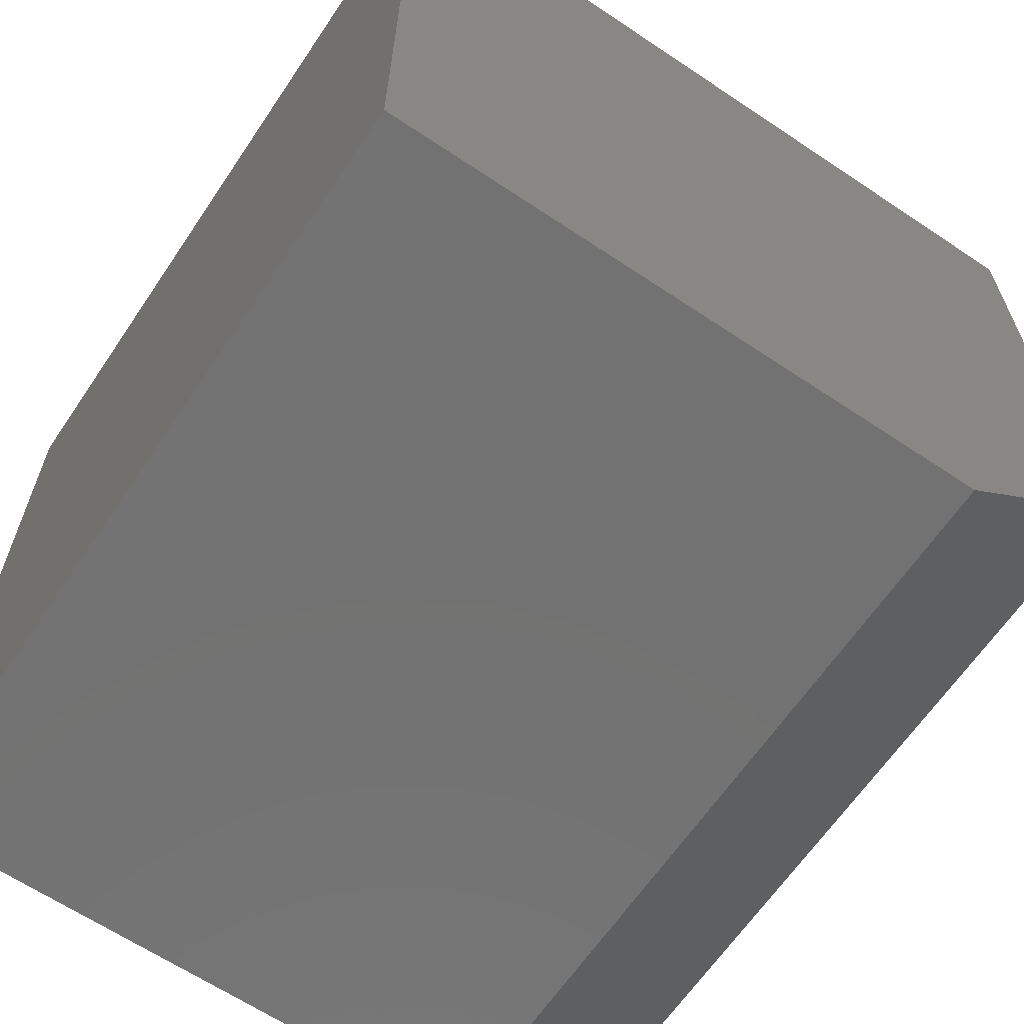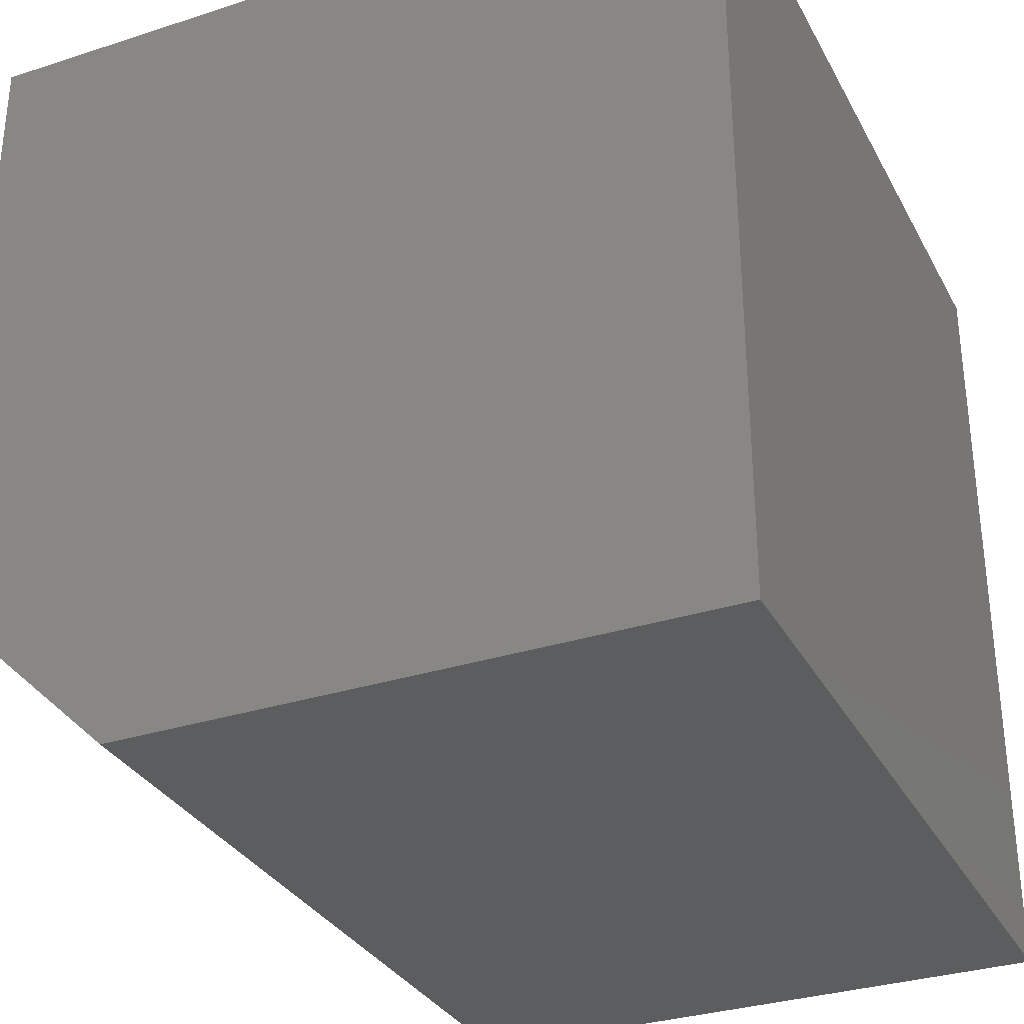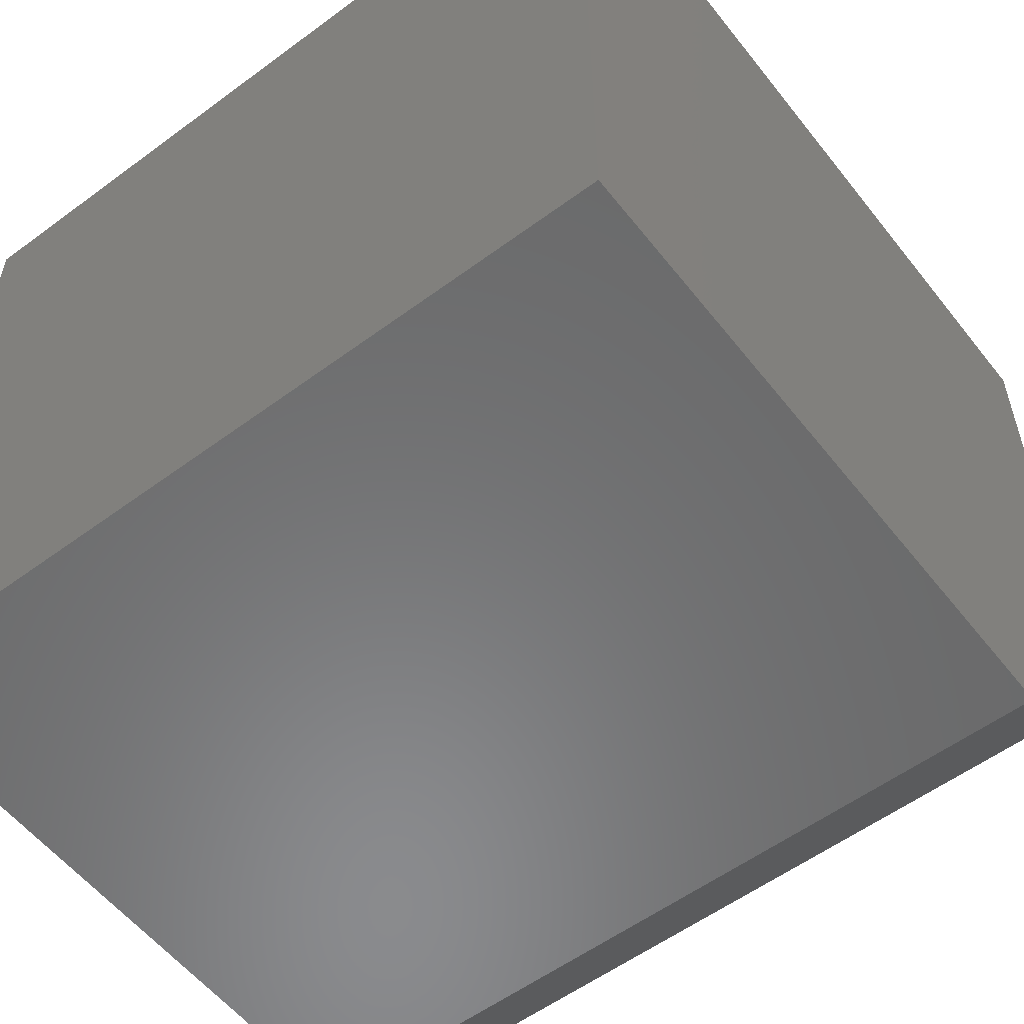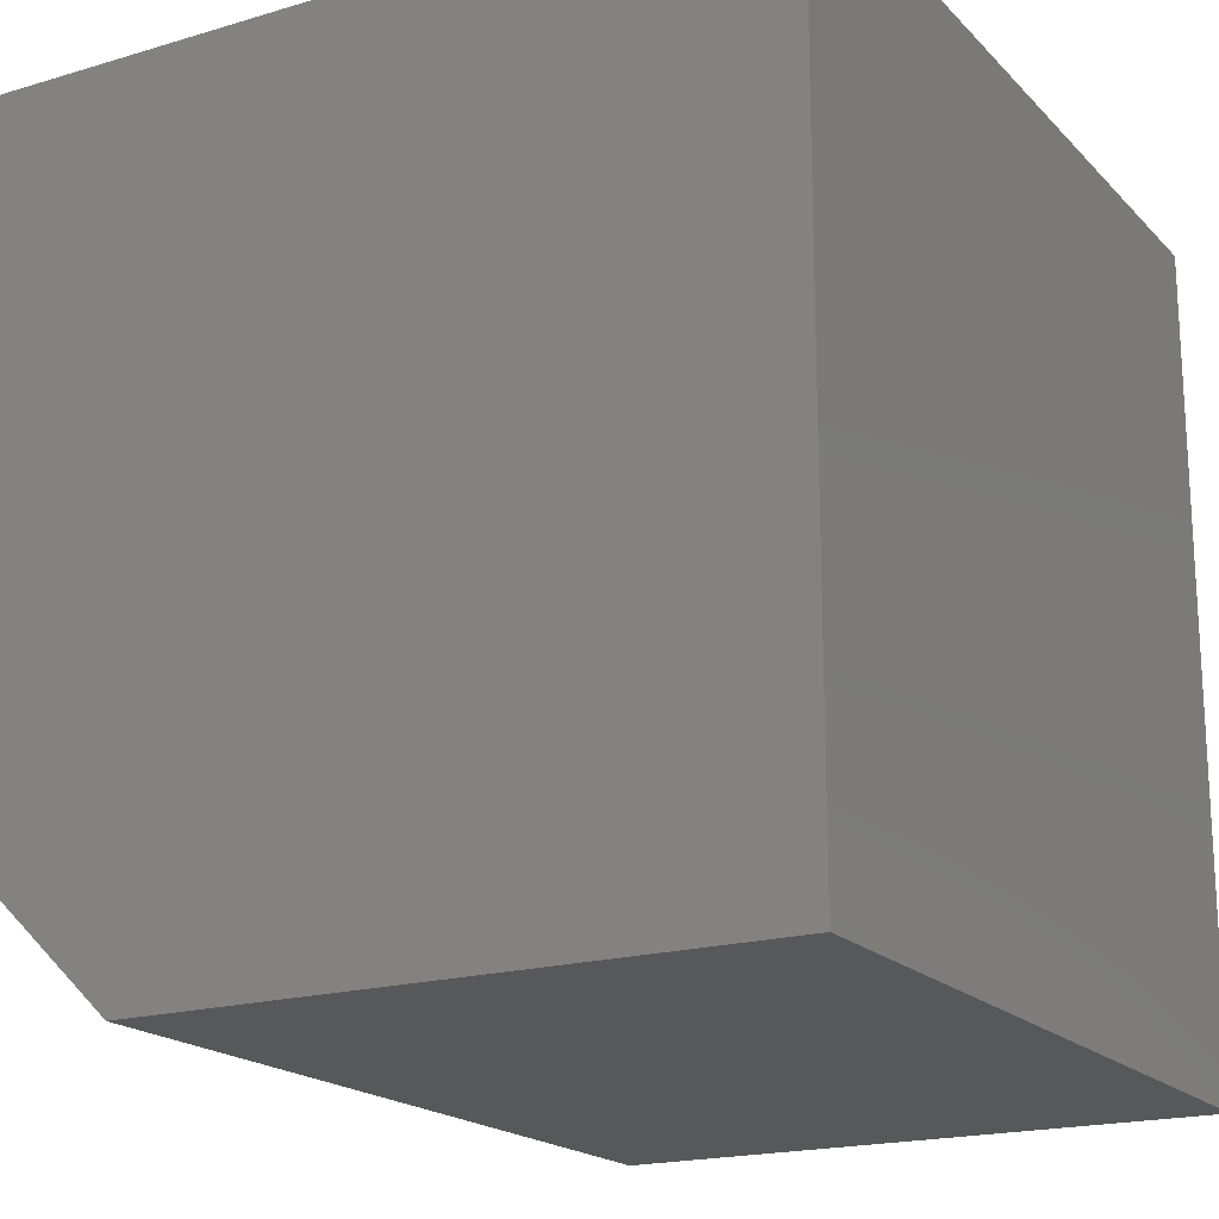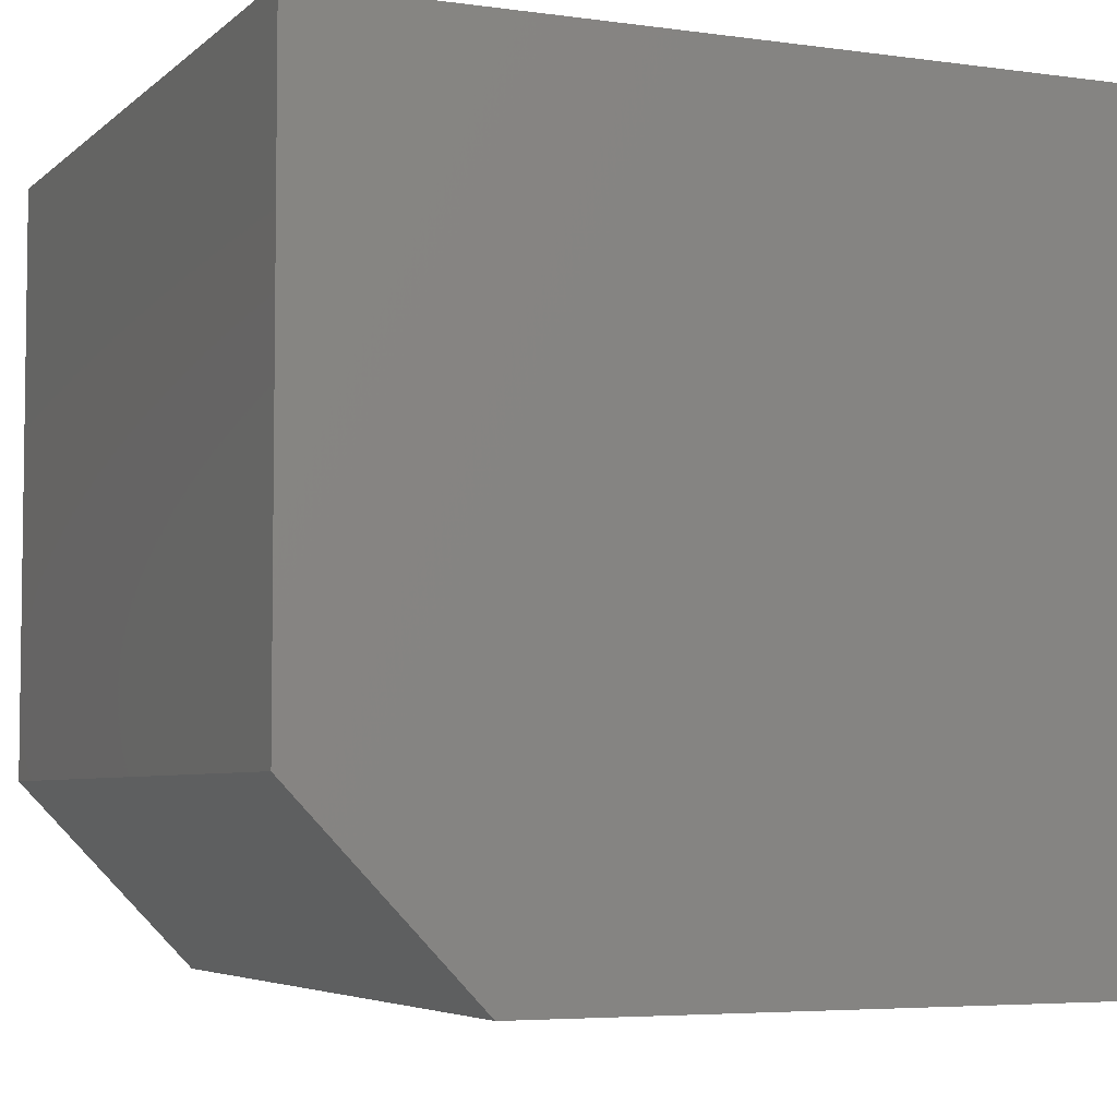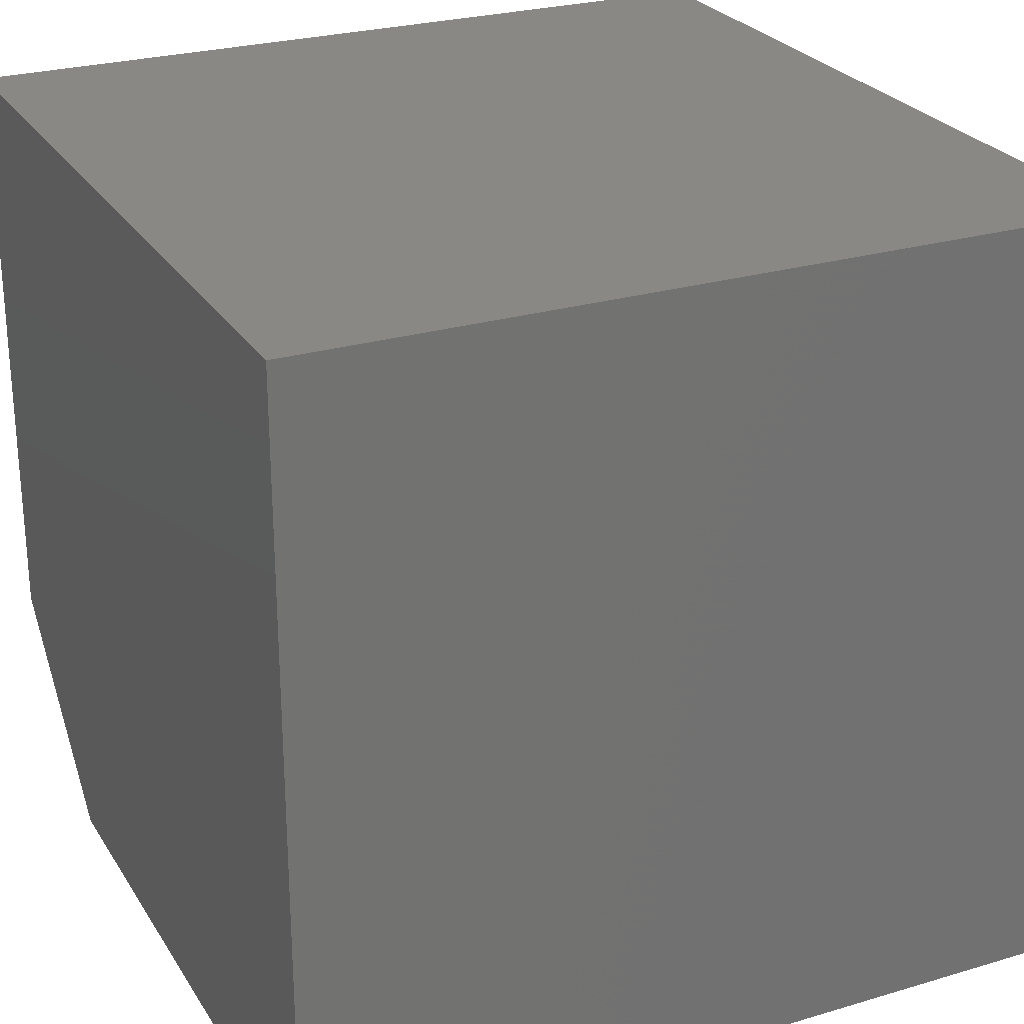
<metadata>
{"format":"stl","ext":"stl","renderer":"f3d","projection":"perspective","resolution":1024,"background":"white","views":[{"elev":-64.3,"azim":56.0,"up":"+Y"},{"elev":-32.0,"azim":-65.6,"up":"+Y"},{"elev":-56.4,"azim":-142.3,"up":"+Z"},{"elev":-18.9,"azim":-60.5,"up":"+Y"},{"elev":-5.0,"azim":66.2,"up":"+Z"},{"elev":26.0,"azim":154.8,"up":"+Z"}]}
</metadata>
<code>
# stl→obj: 10 verts, 16 faces
v -0.3828 -0.2188 0
v -0.3828 0.3906 0
v 0.382 -0.2188 0
v 0.382 0.3906 0
v -0.3828 0.3906 0.75
v -0.3828 -0.3906 0.75
v -0.3828 -0.3906 0.1797
v 0.382 0.3906 0.75
v 0.382 -0.3906 0.75
v 0.382 -0.3906 0.1797
f 1 2 3
f 3 2 4
f 5 2 6
f 6 2 1
f 6 1 7
f 4 8 3
f 3 8 9
f 3 9 10
f 6 7 9
f 9 7 10
f 7 1 10
f 10 1 3
f 6 9 5
f 5 9 8
f 8 4 5
f 5 4 2

</code>
